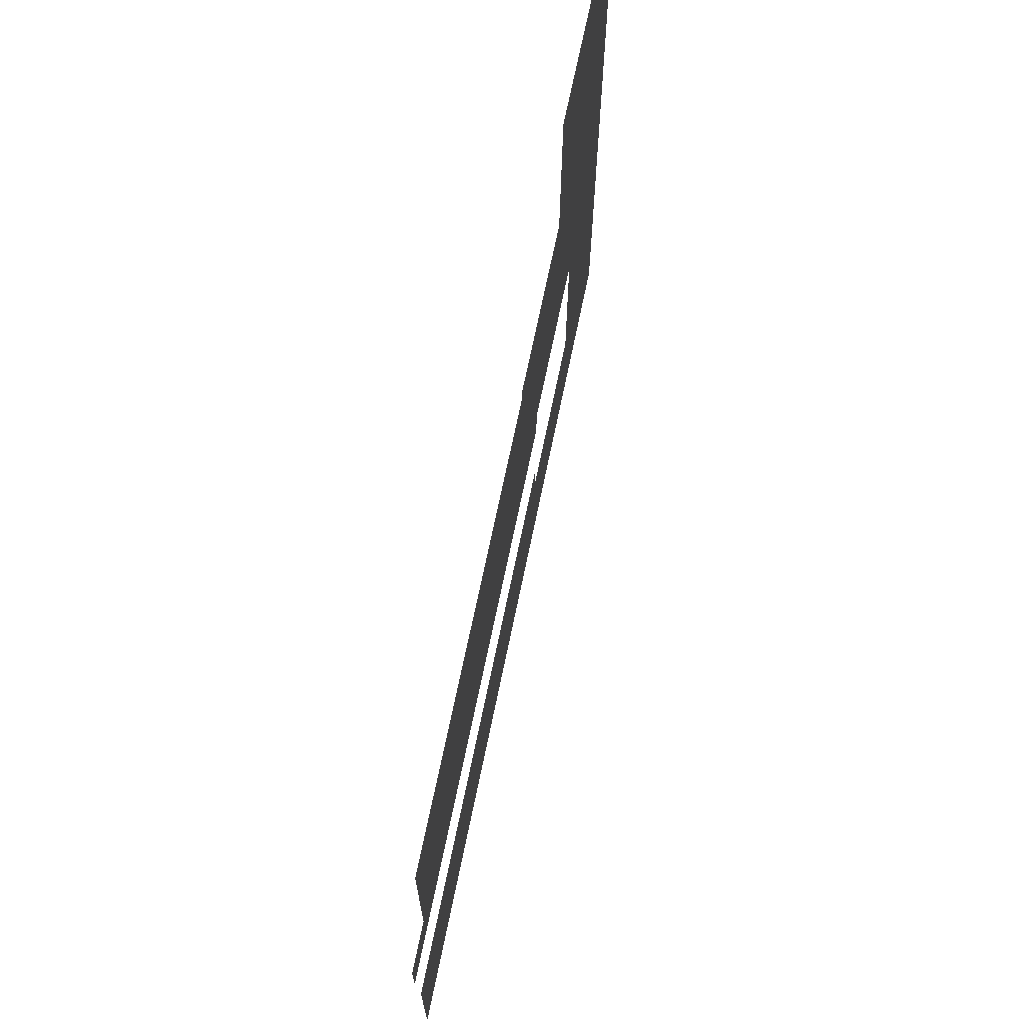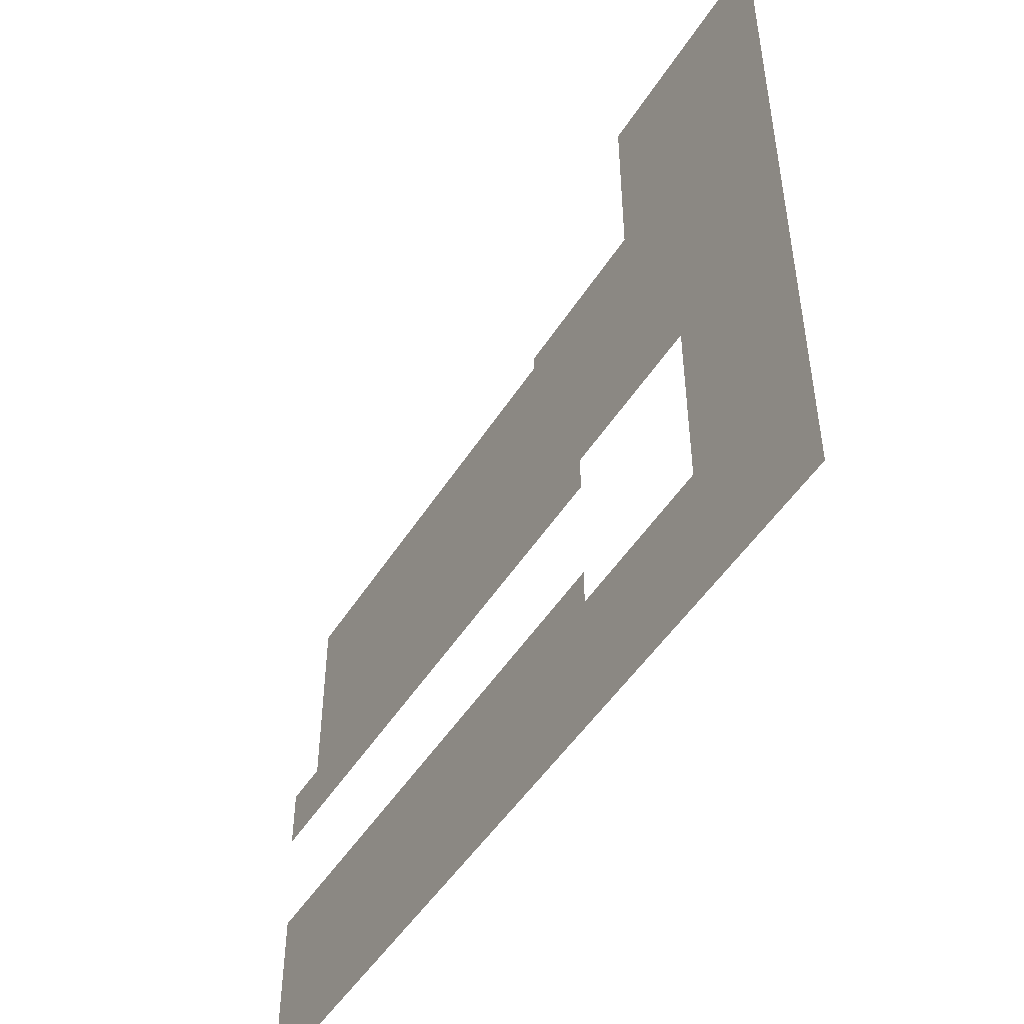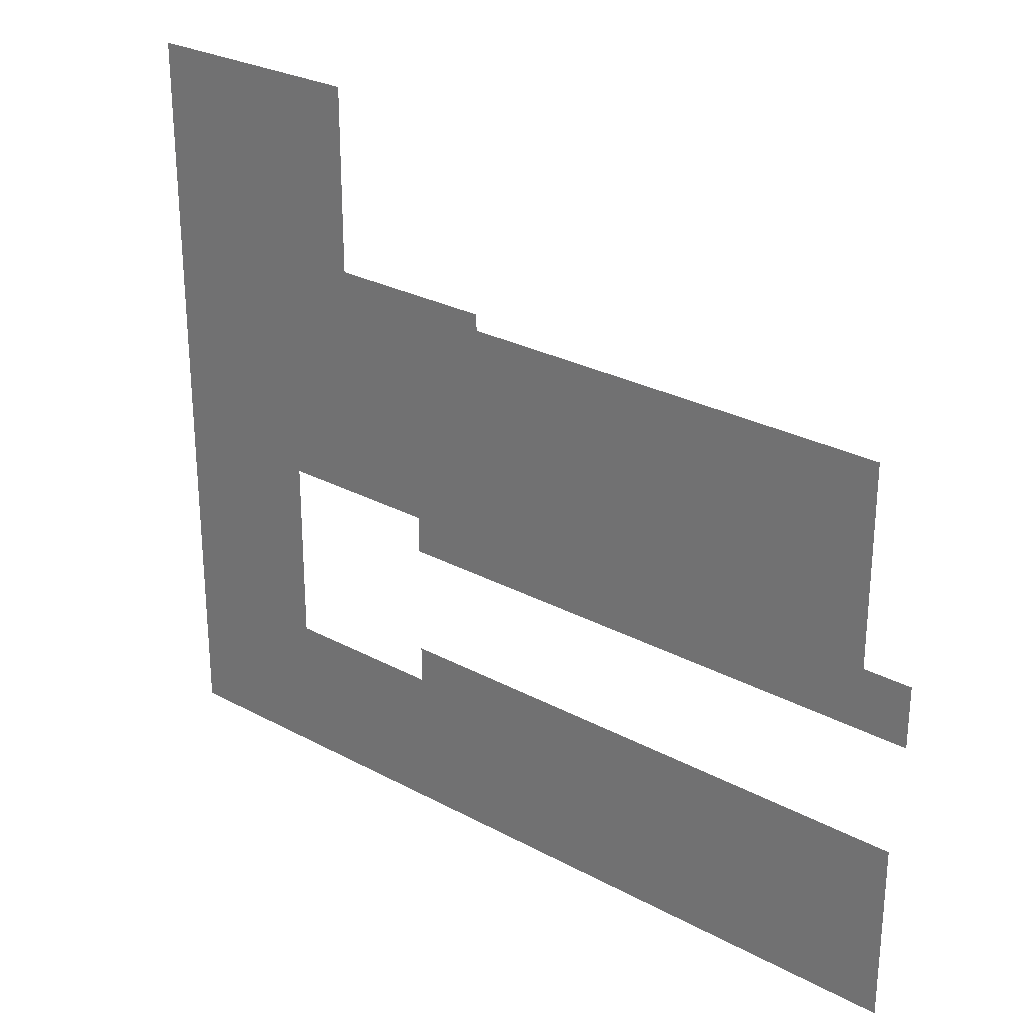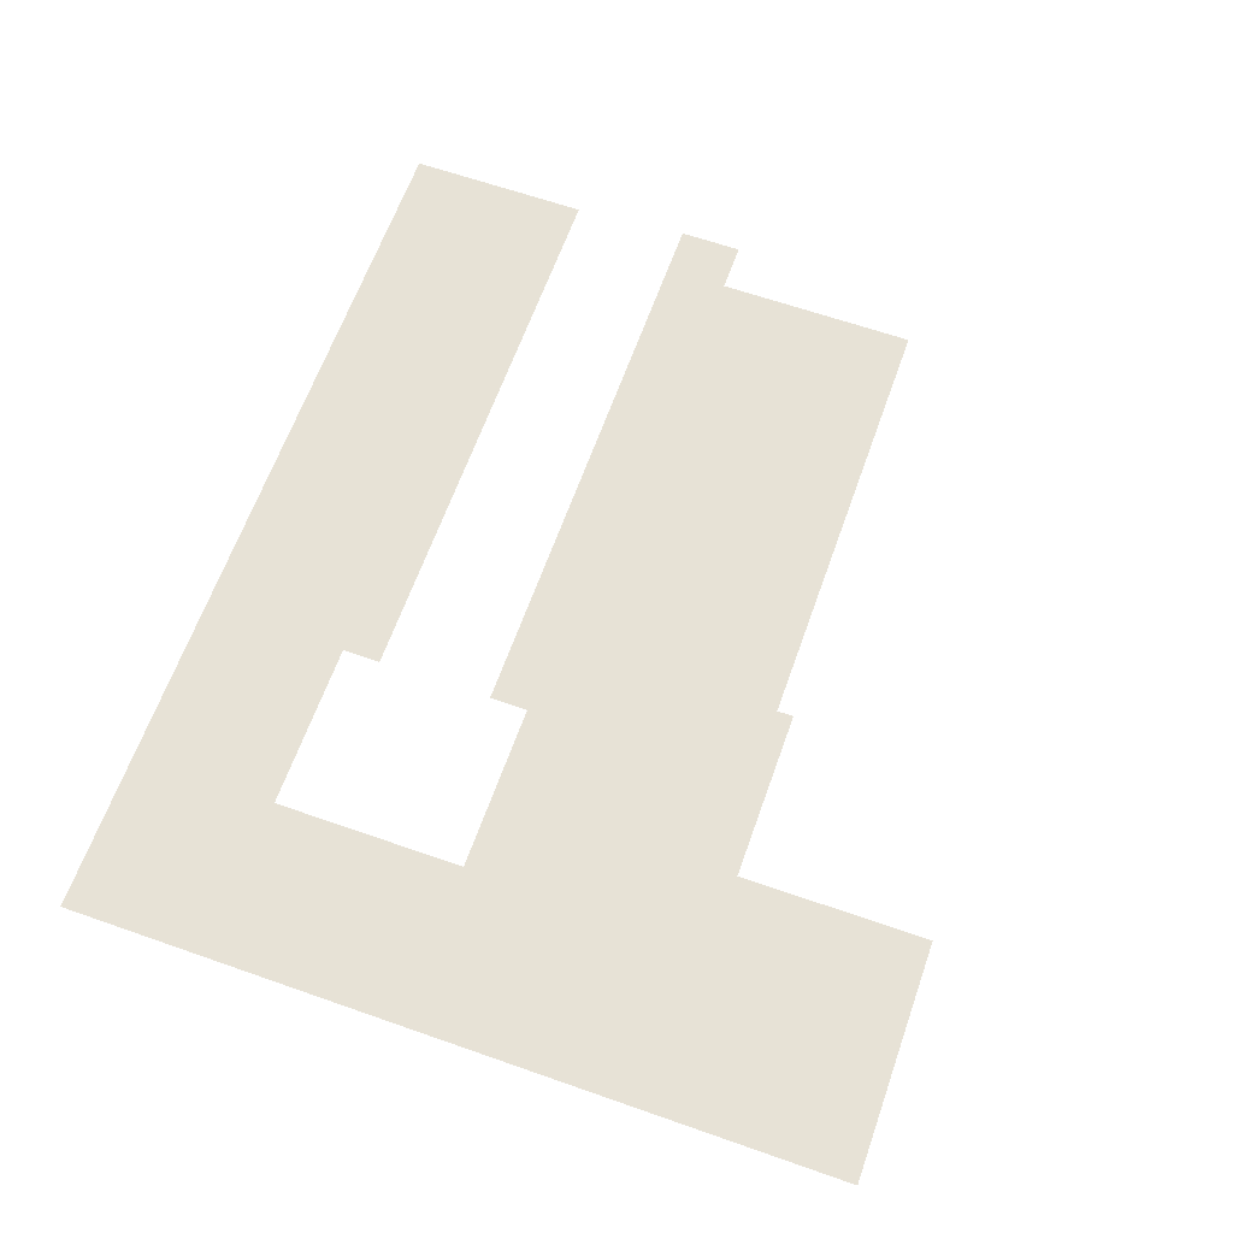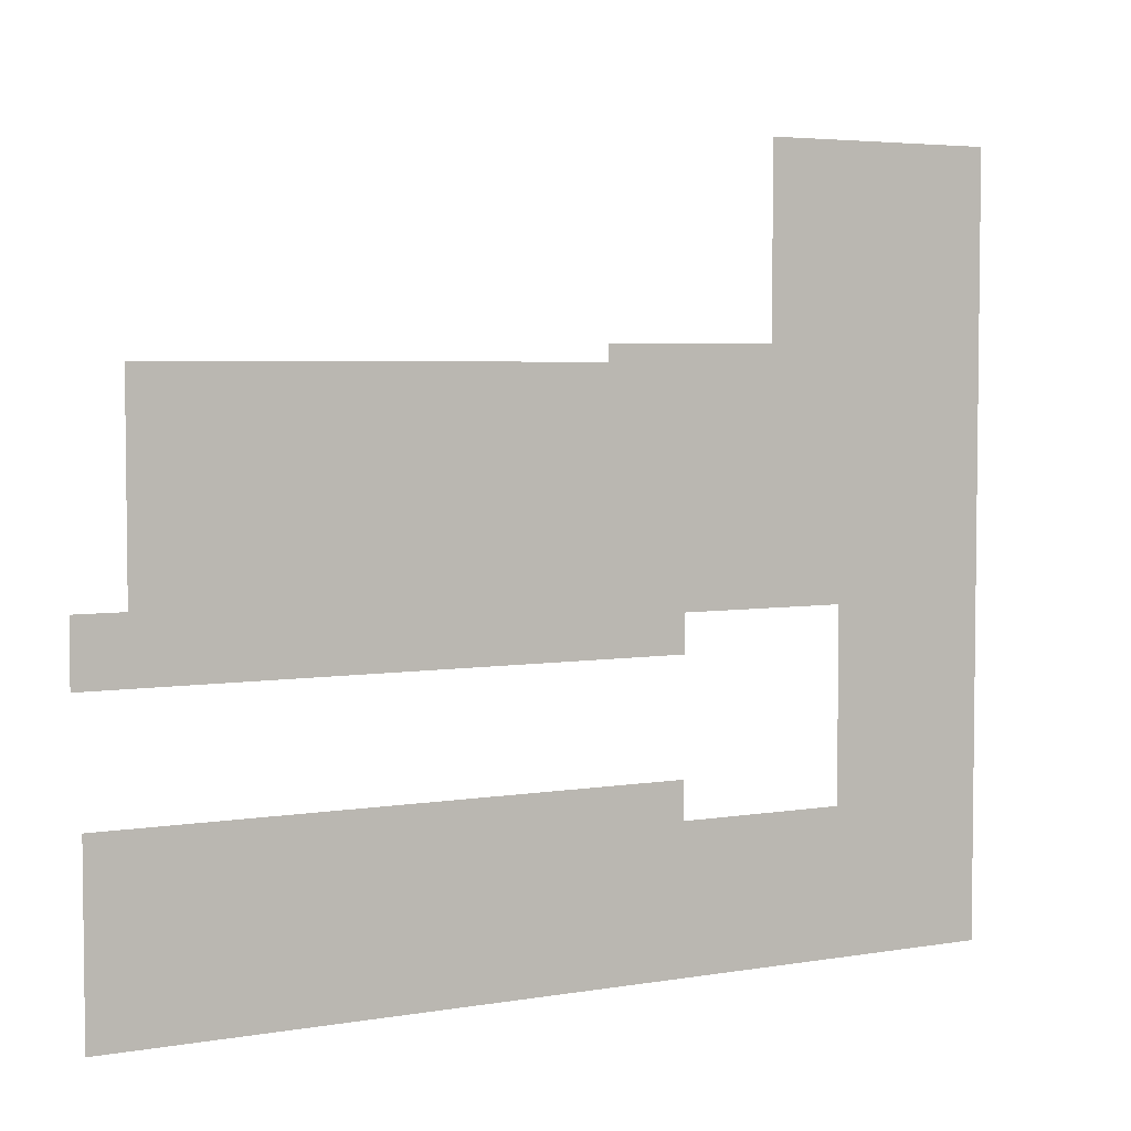
<metadata>
{"format":"obj","ext":"obj","renderer":"f3d","projection":"perspective","resolution":1024,"background":"white","views":[{"elev":69.9,"azim":-78.3,"up":"+Y"},{"elev":-48.7,"azim":59.1,"up":"+Y"},{"elev":27.1,"azim":-140.1,"up":"+Y"},{"elev":63.7,"azim":109.5,"up":"+Z"},{"elev":4.4,"azim":-28.8,"up":"+Y"}]}
</metadata>
<code>
g Harbor_STR_Base_Col
v 26.55 -24.1 2.7
v 5.75 -30.83 2.7
v 5.75 -24.1 2.7
v 26.55 -25.5 2.7
v 32.75 -25.5 2.7
v 38.63 -30.83 2.7
v 32.75 -18.5 2.7
v 38.63 -10.2 2.7
v 26.55 -18.5 2.7
v 23.65 -10.2 2.7
v 7.25 -17.6 2.7
v 26.55 -19.9 2.7
v 7.25 -10.2 2.7
v 6.25 -19.9 2.7
v 5.45 -17.6 2.7
v 5.45 -19.9 2.7
v 29.95 -9.6 2.7
v 23.65 -9.6 2.7
v 38.63 -2.7 2.7
v 29.95 -2.7 2.7
g Harbor_STR_Base_Col_0
f 3 2 1
f 2 4 1
f 4 2 5
f 2 6 5
f 5 6 7
f 6 8 7
f 7 8 9
f 8 10 9
f 11 9 10
f 9 11 12
f 10 13 11
f 11 14 12
f 11 15 14
f 15 16 14
f 8 17 10
f 17 18 10
f 17 8 19
f 20 17 19

</code>
